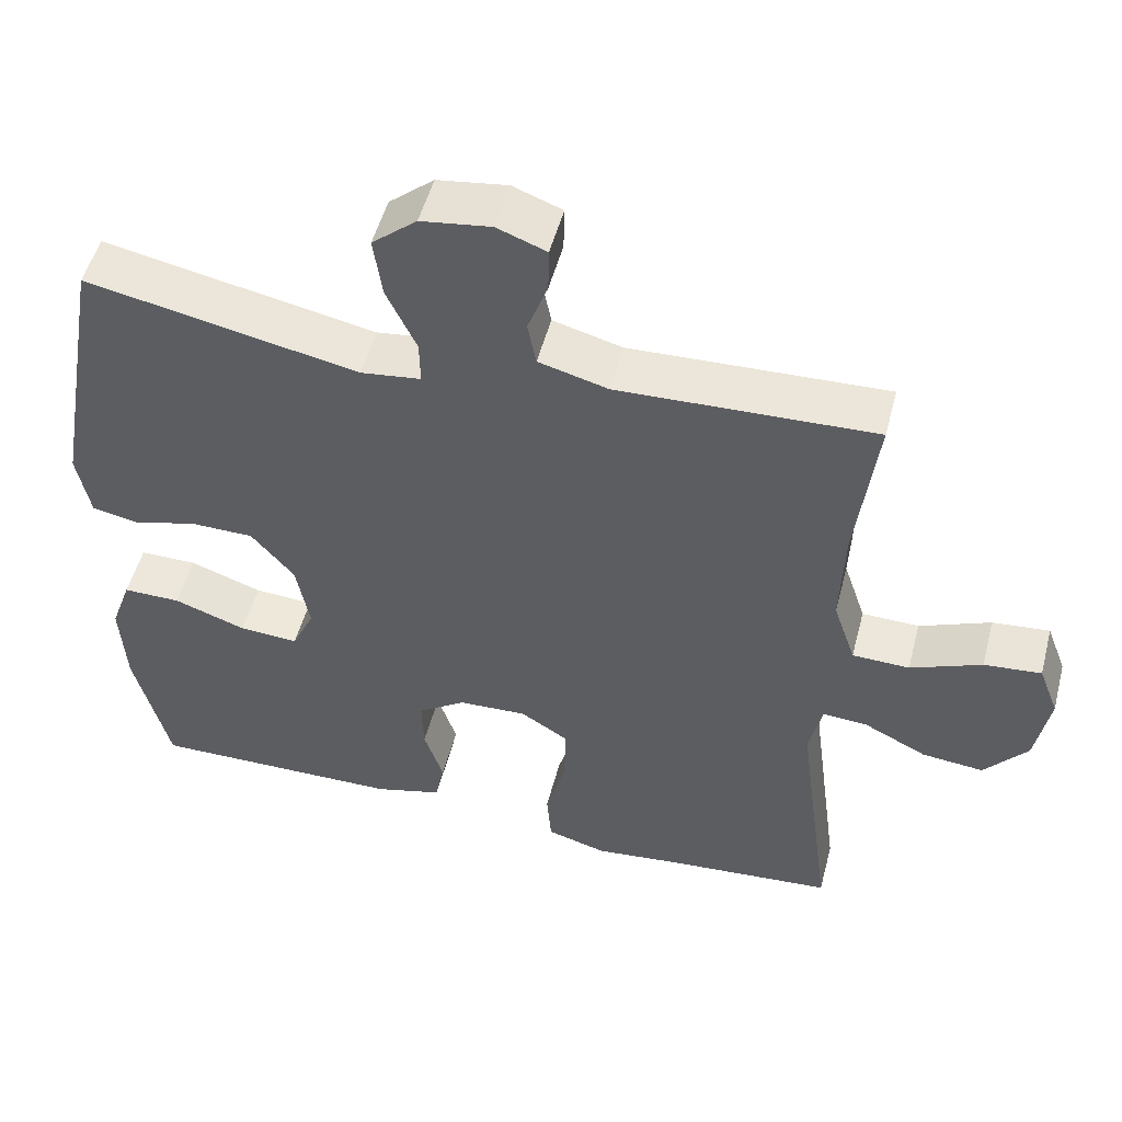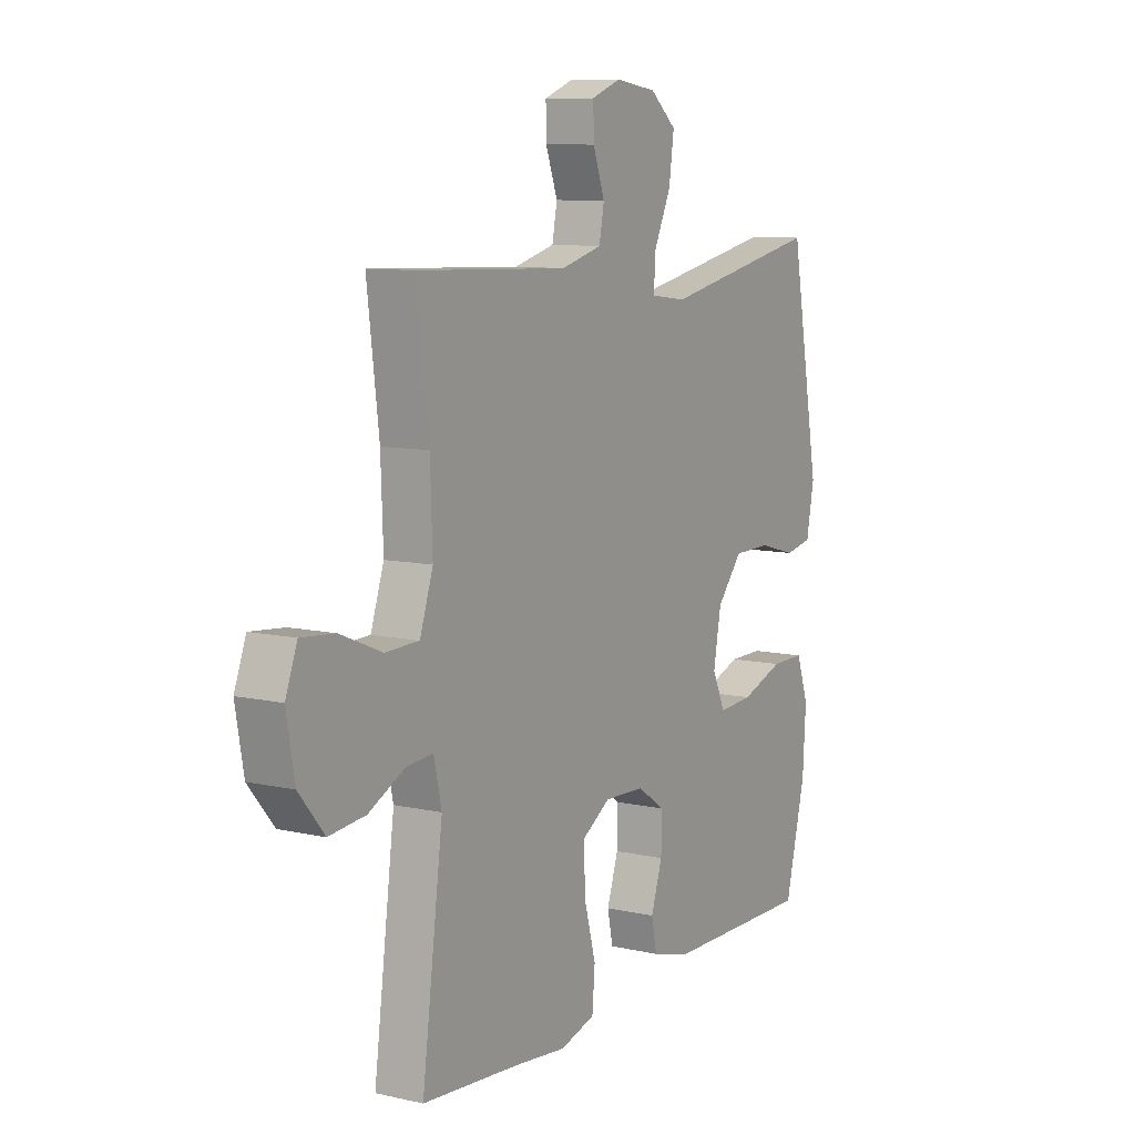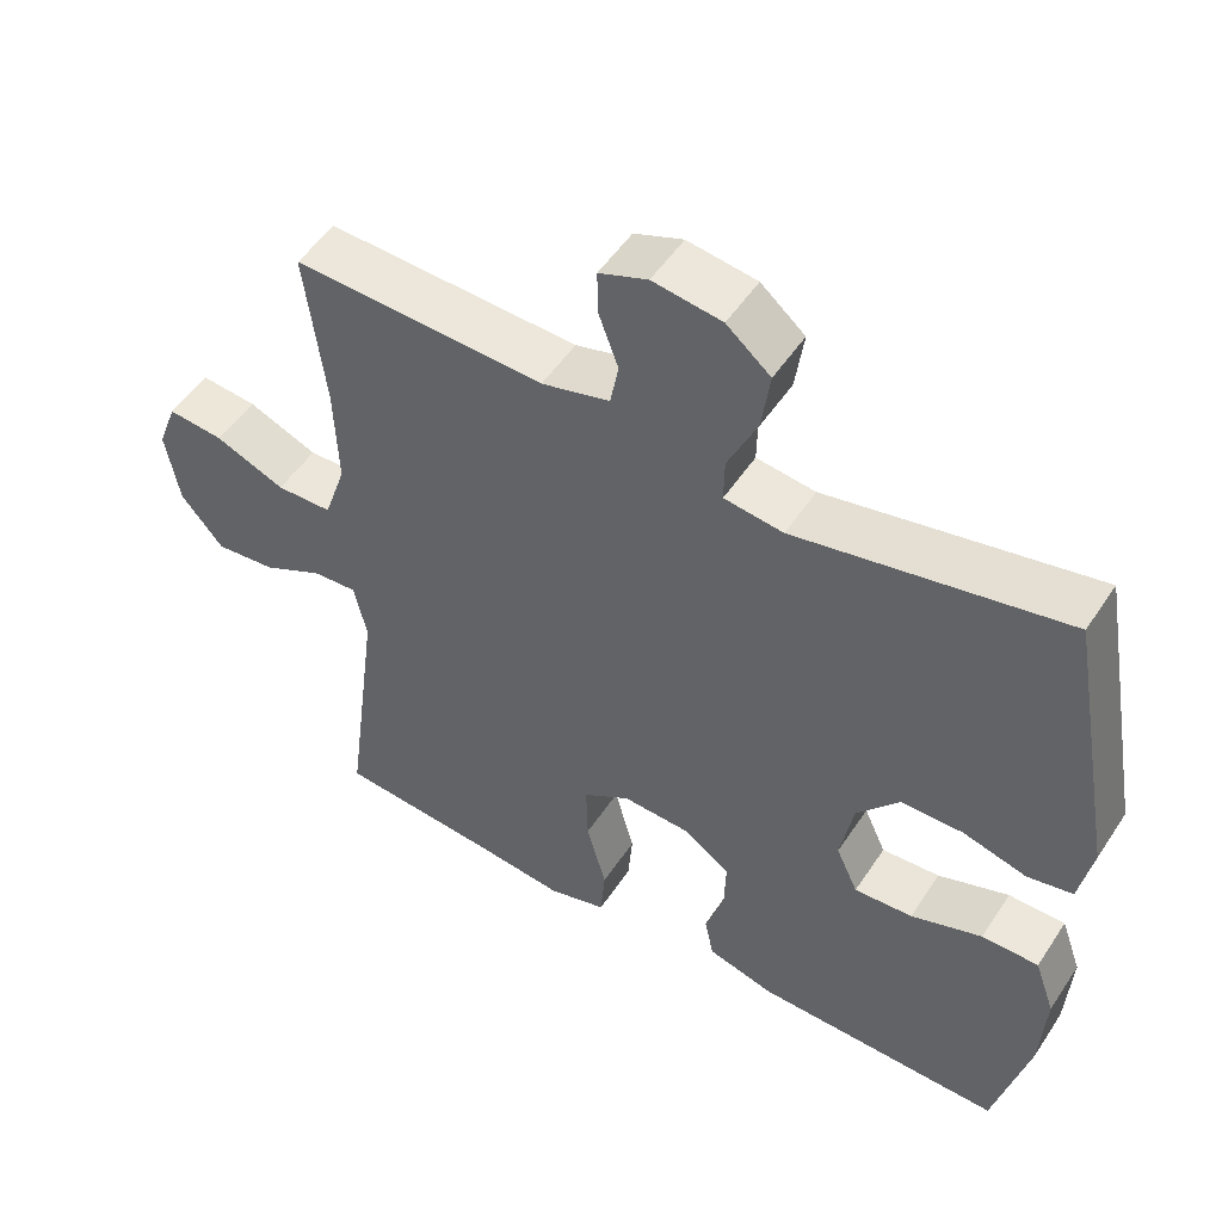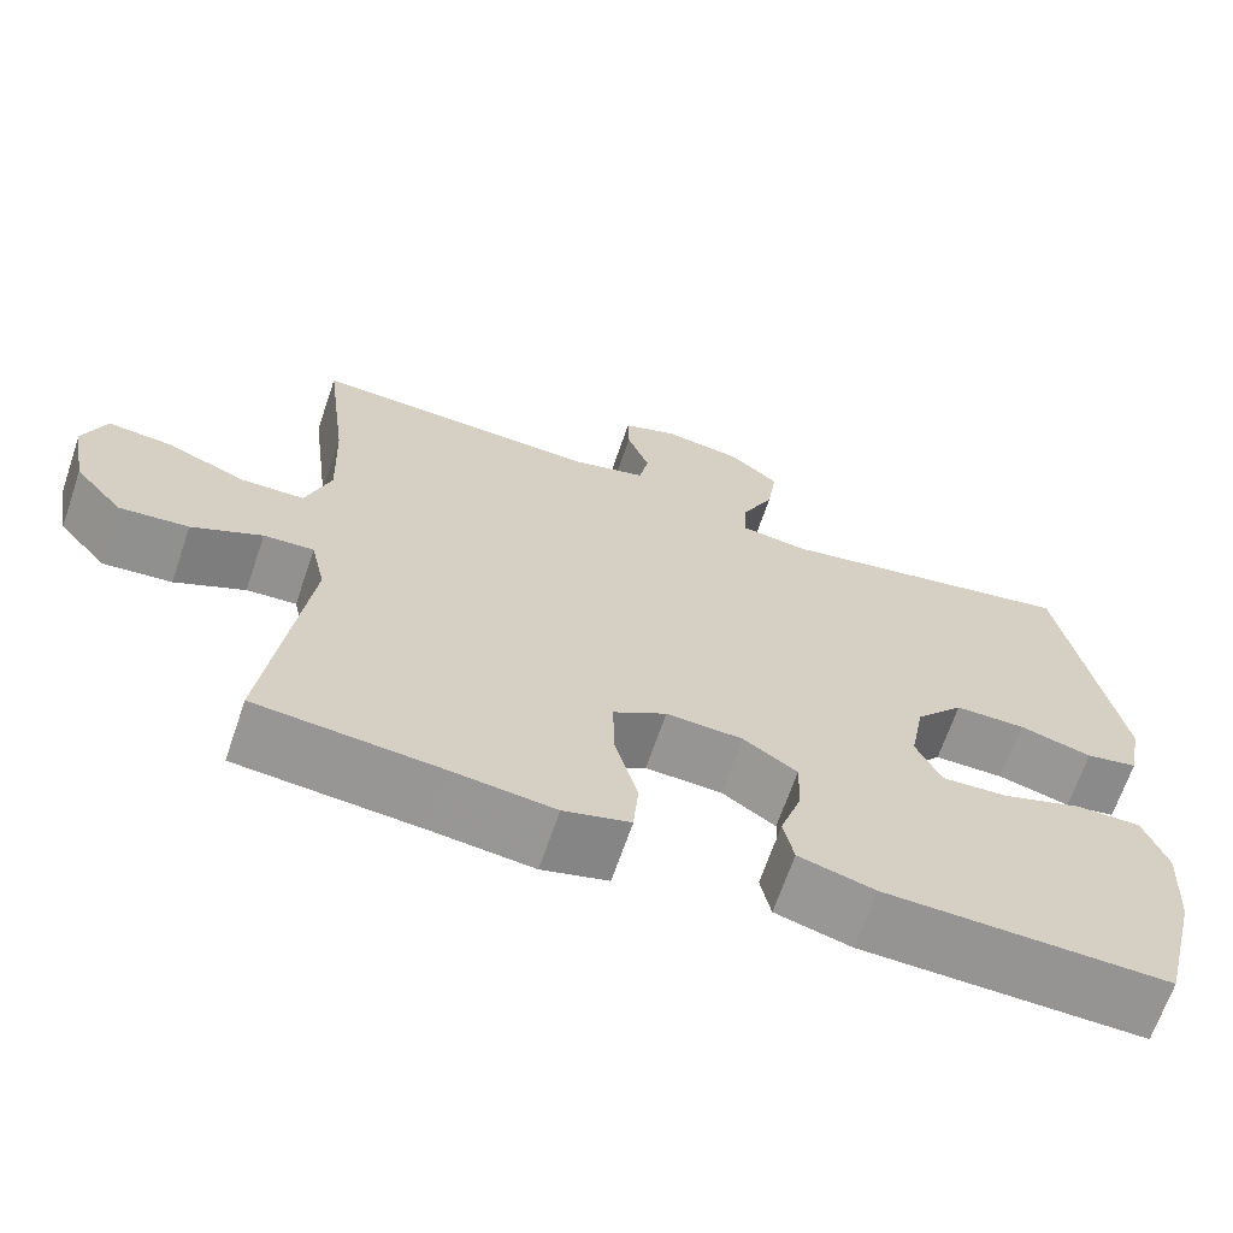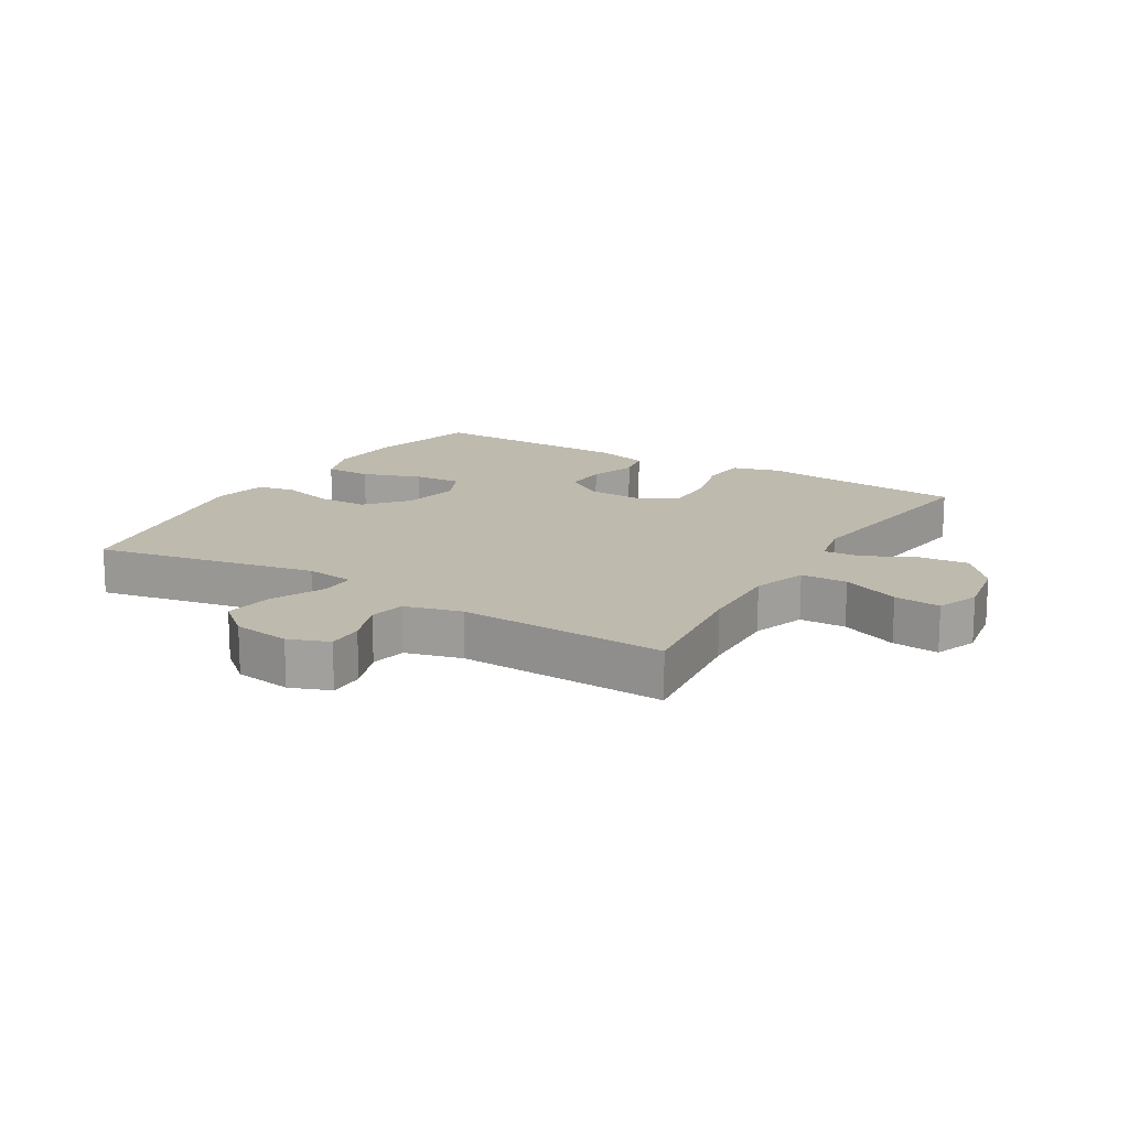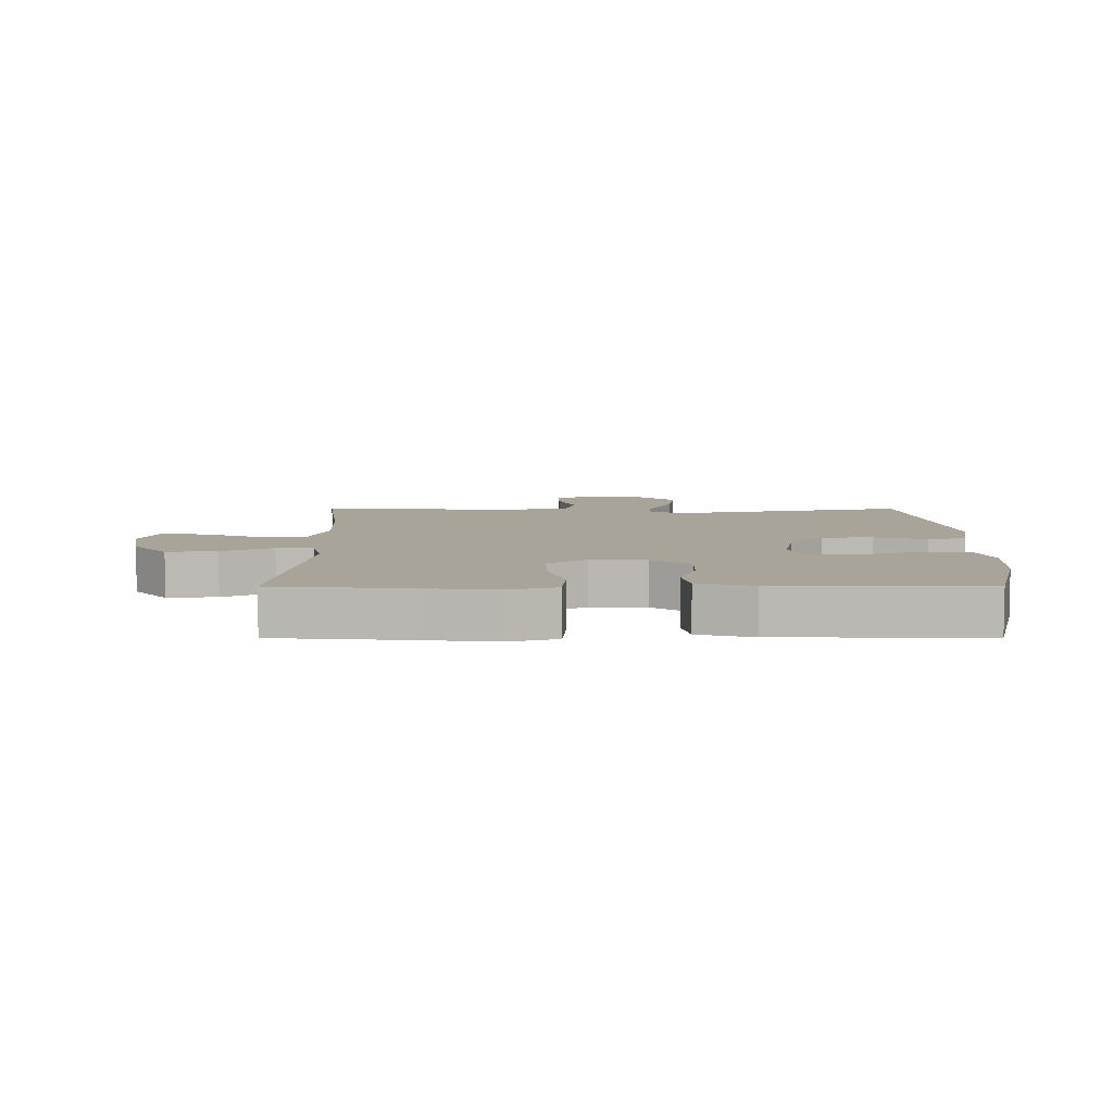
<metadata>
{"format":"obj","ext":"obj","renderer":"f3d","projection":"perspective","resolution":1024,"background":"white","views":[{"elev":51.4,"azim":14.6,"up":"+Z"},{"elev":9.4,"azim":120.6,"up":"+Z"},{"elev":51.2,"azim":-147.6,"up":"+Z"},{"elev":-67.0,"azim":161.2,"up":"+Z"},{"elev":15.7,"azim":31.1,"up":"+Y"},{"elev":7.2,"azim":179.9,"up":"+Y"}]}
</metadata>
<code>
v 0.5 0.07 -0.5
v 0.287 0.07 -0.518
v 0.17 0.07 -0.531
v 0.093 0.07 -0.509
v 0.087 0.07 -0.437
v 0.113 0.07 -0.342
v 0.115 0.07 -0.26
v 0.053 0.07 -0.221
v -0.036 0.07 -0.225
v -0.098 0.07 -0.267
v -0.096 0.07 -0.337
v -0.071 0.07 -0.413
v -0.083 0.07 -0.471
v -0.171 0.07 -0.495
v -0.5 0.07 -0.5
v -0.545 0.07 -0.319
v -0.552 0.07 -0.201
v -0.525 0.07 -0.125
v -0.45 0.07 -0.125
v -0.356 0.07 -0.158
v -0.279 0.07 -0.163
v -0.25 0.07 -0.1
v -0.267 0.07 -0.008
v -0.323 0.07 0.058
v -0.405 0.07 0.059
v -0.489 0.07 0.036
v -0.549 0.07 0.048
v -0.566 0.07 0.136
v -0.5 0.07 0.5
v -0.146 0.07 0.43
v -0.068 0.07 0.44
v -0.069 0.07 0.497
v -0.108 0.07 0.58
v -0.119 0.07 0.659
v -0.061 0.07 0.708
v 0.03 0.07 0.721
v 0.094 0.07 0.697
v 0.093 0.07 0.639
v 0.067 0.07 0.568
v 0.078 0.07 0.511
v 0.168 0.07 0.487
v 0.5 0.07 0.5
v 0.474 0.07 0.29
v 0.469 0.07 0.154
v 0.498 0.07 0.068
v 0.572 0.07 0.066
v 0.664 0.07 0.104
v 0.738 0.07 0.111
v 0.764 0.07 0.043
v 0.746 0.07 -0.058
v 0.69 0.07 -0.125
v 0.61 0.07 -0.117
v 0.529 0.07 -0.077
v 0.471 0.07 -0.073
v 0.454 0.07 -0.149
v 0.5 0 -0.5
v 0.287 0 -0.518
v 0.17 0 -0.531
v 0.093 0 -0.509
v 0.087 0 -0.437
v 0.113 0 -0.342
v 0.115 0 -0.26
v 0.053 0 -0.221
v -0.036 0 -0.225
v -0.098 0 -0.267
v -0.096 0 -0.337
v -0.071 0 -0.413
v -0.083 0 -0.471
v -0.171 0 -0.495
v -0.5 0 -0.5
v -0.545 0 -0.319
v -0.552 0 -0.201
v -0.525 0 -0.125
v -0.45 0 -0.125
v -0.356 0 -0.158
v -0.279 0 -0.163
v -0.25 0 -0.1
v -0.267 0 -0.008
v -0.323 0 0.058
v -0.405 0 0.059
v -0.489 0 0.036
v -0.549 0 0.048
v -0.566 0 0.136
v -0.5 0 0.5
v -0.146 0 0.43
v -0.068 0 0.44
v -0.069 0 0.497
v -0.108 0 0.58
v -0.119 0 0.659
v -0.061 0 0.708
v 0.03 0 0.721
v 0.094 0 0.697
v 0.093 0 0.639
v 0.067 0 0.568
v 0.078 0 0.511
v 0.168 0 0.487
v 0.5 0 0.5
v 0.474 0 0.29
v 0.469 0 0.154
v 0.498 0 0.068
v 0.572 0 0.066
v 0.664 0 0.104
v 0.738 0 0.111
v 0.764 0 0.043
v 0.746 0 -0.058
v 0.69 0 -0.125
v 0.61 0 -0.117
v 0.529 0 -0.077
v 0.471 0 -0.073
v 0.454 0 -0.149
f 51 52 53
f 50 51 53
f 49 50 53
f 48 49 53
f 47 48 53
f 46 47 53
f 45 46 53 54
f 44 45 54 55
f 41 42 43
f 43 44 55
f 41 43 55
f 40 41 55
f 37 38 39
f 36 37 39
f 35 36 39
f 34 35 39
f 33 34 39
f 32 33 39
f 31 32 39 40
f 28 29 30
f 27 28 30
f 26 27 30
f 25 26 30
f 24 25 30 31
f 40 55 1
f 31 40 1
f 24 31 1
f 23 24 1
f 18 19 20
f 17 18 20
f 16 17 20
f 15 16 20
f 14 15 20
f 13 14 20
f 12 13 20
f 11 12 20
f 10 11 20 21
f 9 10 21 22
f 4 5 6
f 3 4 6
f 2 3 6
f 2 6 7
f 1 2 7
f 23 1 7 8
f 8 9 22 23
f 108 107 106
f 108 106 105
f 108 105 104
f 108 104 103
f 108 103 102
f 108 102 101
f 109 108 101 100
f 110 109 100 99
f 98 97 96
f 110 99 98
f 110 98 96
f 110 96 95
f 94 93 92
f 94 92 91
f 94 91 90
f 94 90 89
f 94 89 88
f 94 88 87
f 95 94 87 86
f 85 84 83
f 85 83 82
f 85 82 81
f 85 81 80
f 86 85 80 79
f 56 110 95
f 56 95 86
f 56 86 79
f 56 79 78
f 75 74 73
f 75 73 72
f 75 72 71
f 75 71 70
f 75 70 69
f 75 69 68
f 75 68 67
f 75 67 66
f 76 75 66 65
f 77 76 65 64
f 61 60 59
f 61 59 58
f 61 58 57
f 62 61 57
f 62 57 56
f 63 62 56 78
f 78 77 64 63
f 1 56 57 2
f 2 57 58 3
f 3 58 59 4
f 4 59 60 5
f 5 60 61 6
f 6 61 62 7
f 7 62 63 8
f 8 63 64 9
f 9 64 65 10
f 10 65 66 11
f 11 66 67 12
f 12 67 68 13
f 13 68 69 14
f 14 69 70 15
f 15 70 71 16
f 16 71 72 17
f 17 72 73 18
f 18 73 74 19
f 19 74 75 20
f 20 75 76 21
f 21 76 77 22
f 22 77 78 23
f 23 78 79 24
f 24 79 80 25
f 25 80 81 26
f 26 81 82 27
f 27 82 83 28
f 28 83 84 29
f 29 84 85 30
f 30 85 86 31
f 31 86 87 32
f 32 87 88 33
f 33 88 89 34
f 34 89 90 35
f 35 90 91 36
f 36 91 92 37
f 37 92 93 38
f 38 93 94 39
f 39 94 95 40
f 40 95 96 41
f 41 96 97 42
f 42 97 98 43
f 43 98 99 44
f 44 99 100 45
f 45 100 101 46
f 46 101 102 47
f 47 102 103 48
f 48 103 104 49
f 49 104 105 50
f 50 105 106 51
f 51 106 107 52
f 52 107 108 53
f 53 108 109 54
f 54 109 110 55
f 55 110 56 1

</code>
